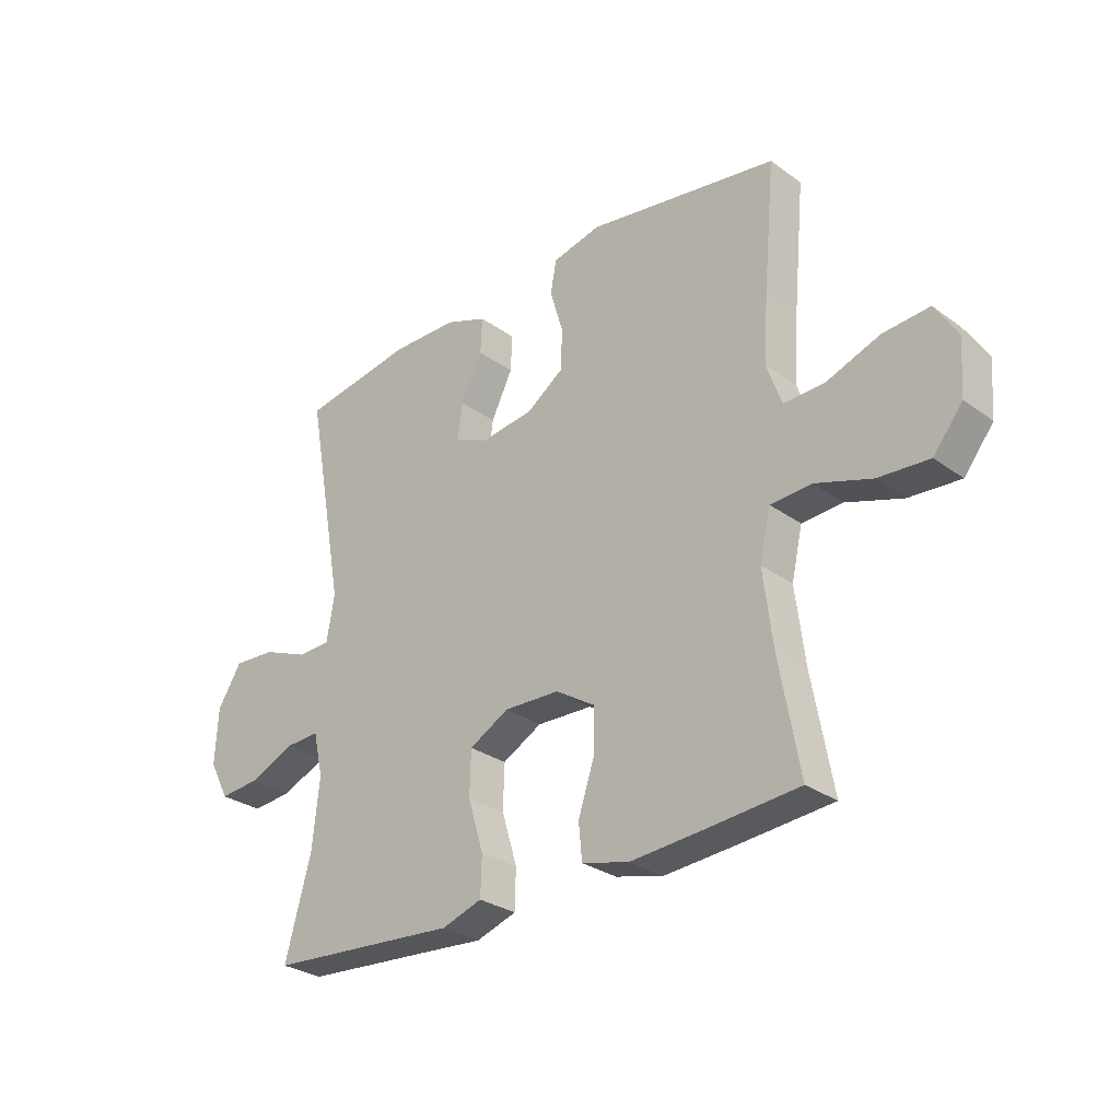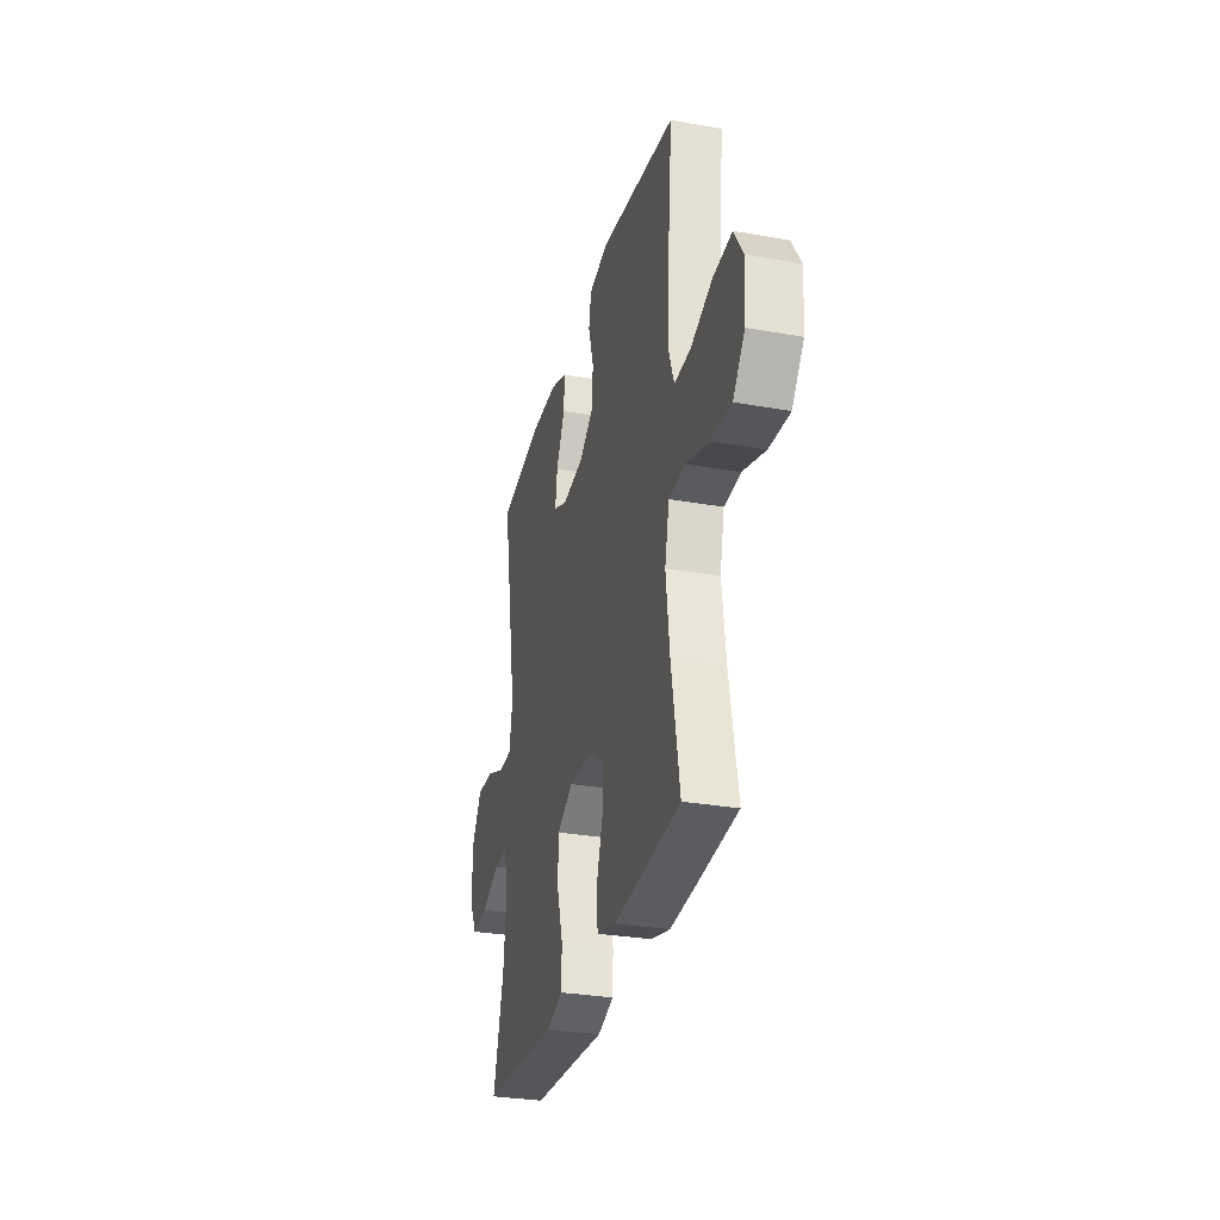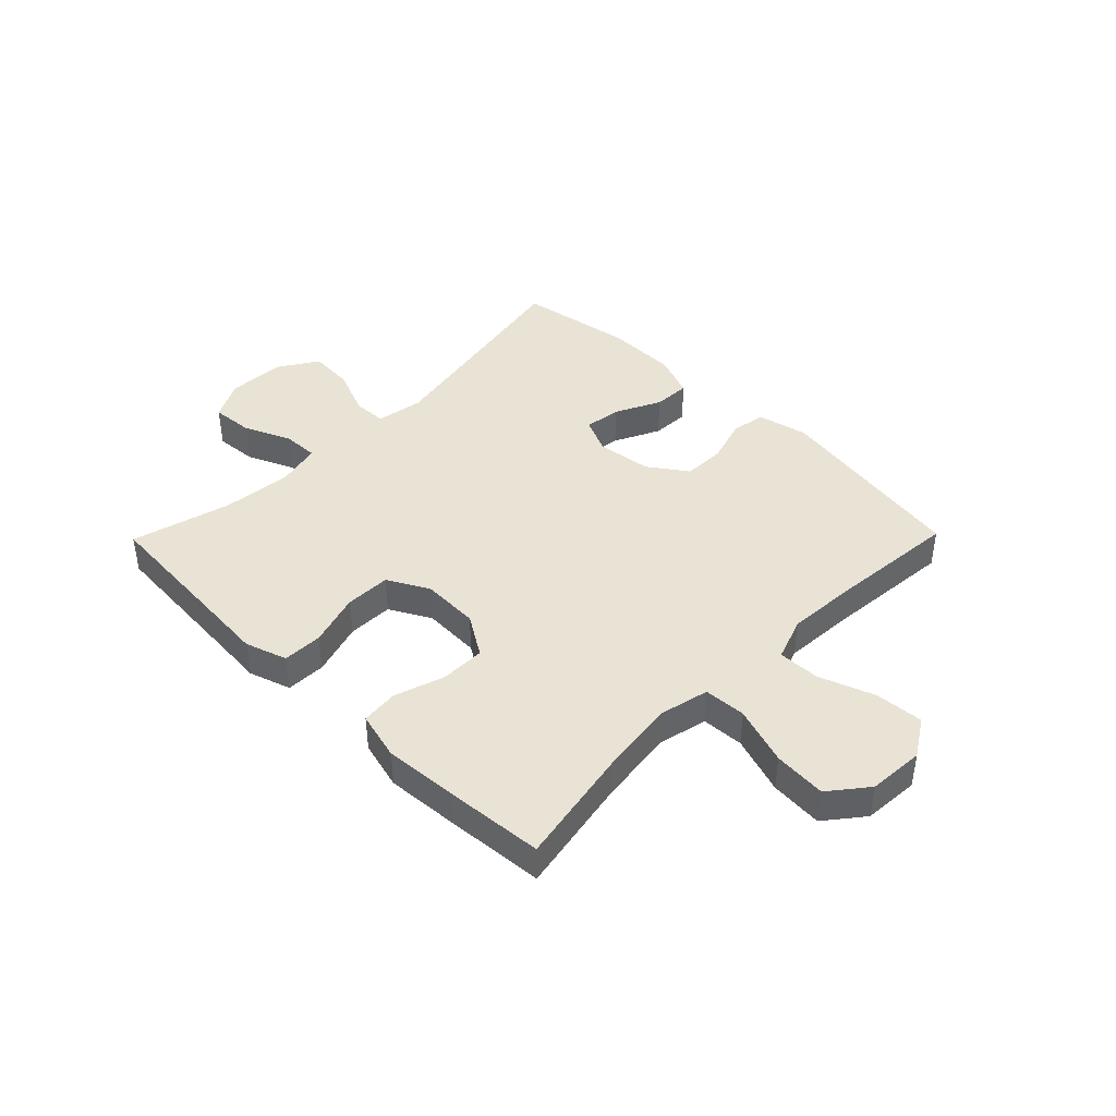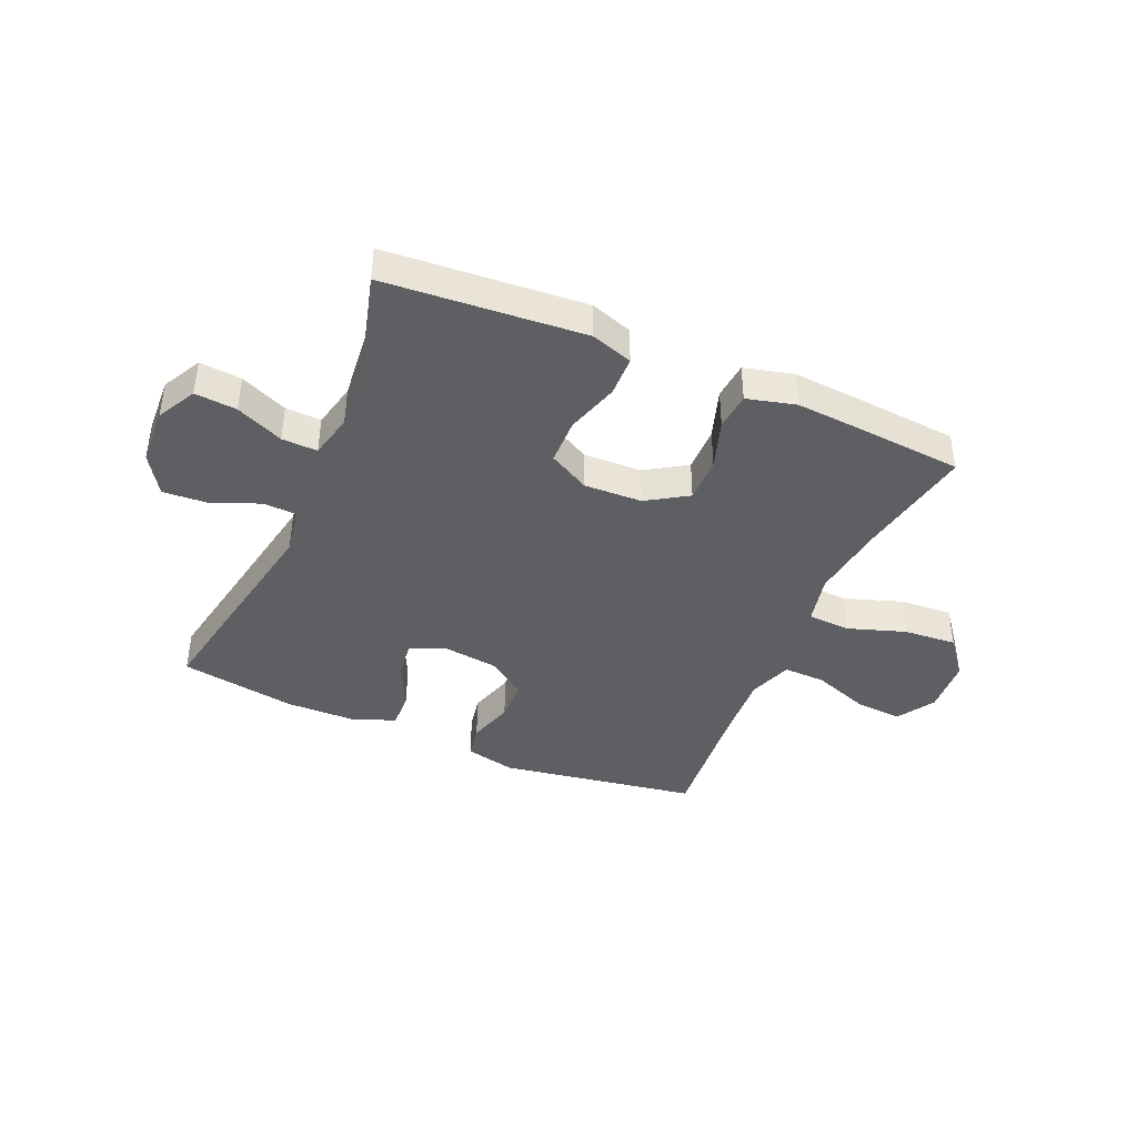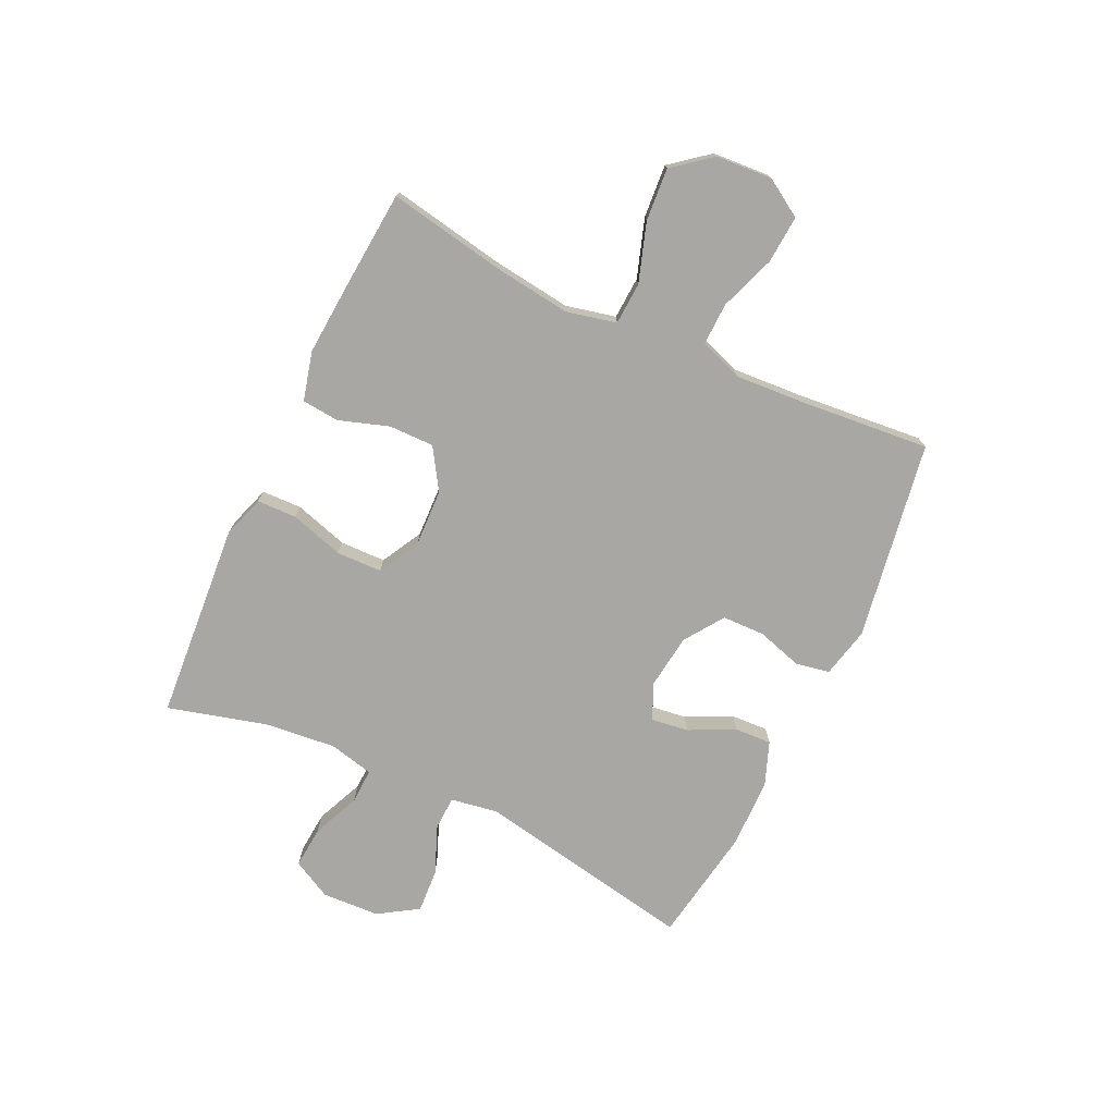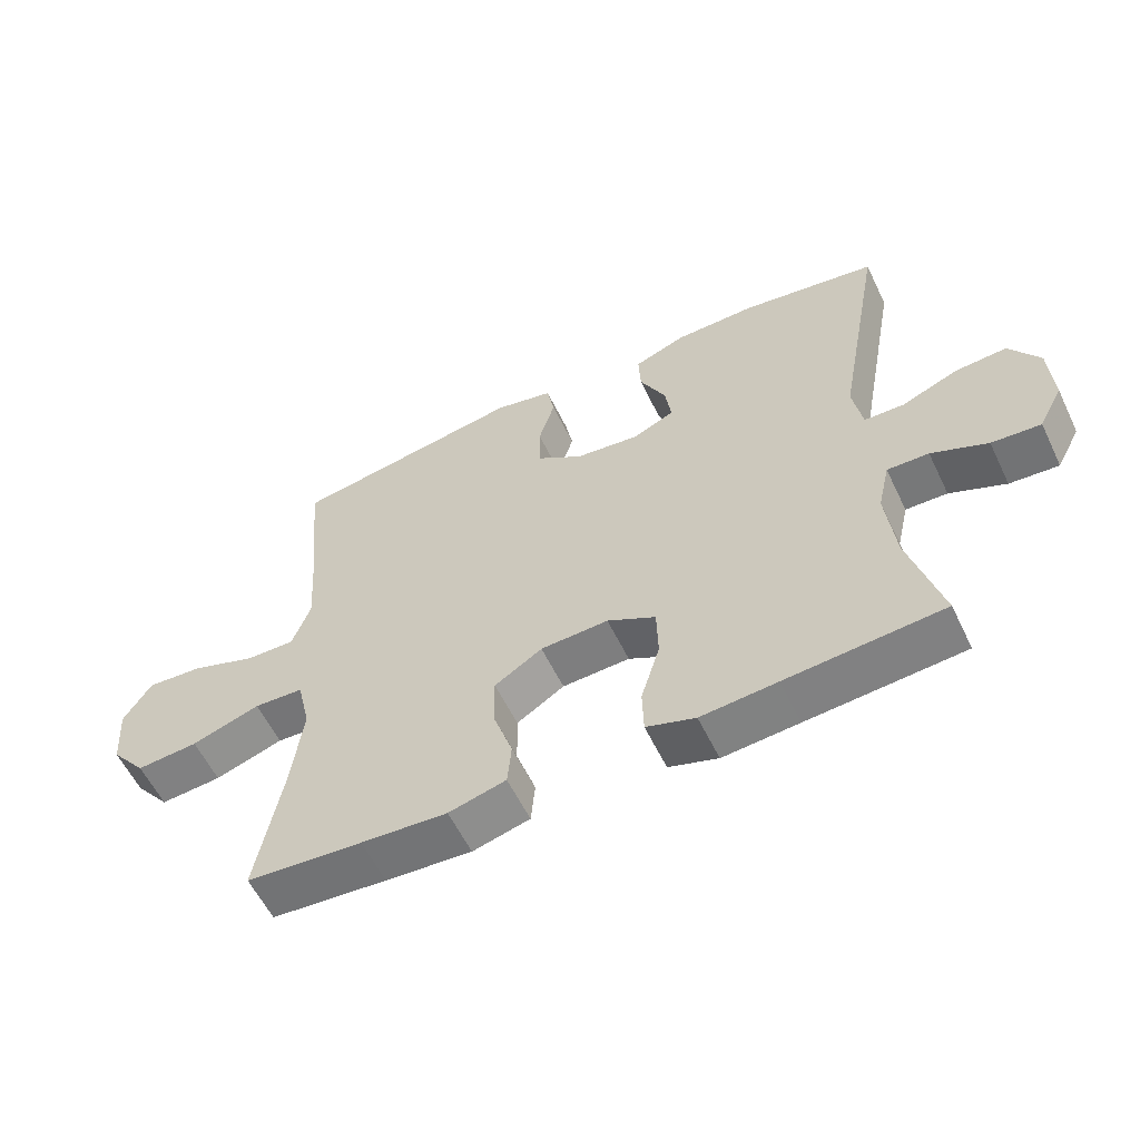
<metadata>
{"format":"obj","ext":"obj","renderer":"f3d","projection":"perspective","resolution":1024,"background":"white","views":[{"elev":-29.0,"azim":-136.9,"up":"+Z"},{"elev":-30.3,"azim":-104.4,"up":"+Z"},{"elev":42.3,"azim":-135.6,"up":"+Y"},{"elev":-41.1,"azim":156.5,"up":"+Y"},{"elev":-74.7,"azim":-115.3,"up":"+Y"},{"elev":-58.3,"azim":25.7,"up":"+Z"}]}
</metadata>
<code>
v 0.5 0.07 -0.5
v 0.267 0.07 -0.518
v 0.154 0.07 -0.527
v 0.081 0.07 -0.503
v 0.079 0.07 -0.433
v 0.107 0.07 -0.34
v 0.105 0.07 -0.26
v 0.033 0.07 -0.221
v -0.068 0.07 -0.225
v -0.139 0.07 -0.27
v -0.138 0.07 -0.349
v -0.109 0.07 -0.436
v -0.115 0.07 -0.501
v -0.2 0.07 -0.523
v -0.328 0.07 -0.514
v -0.5 0.07 -0.5
v -0.463 0.07 -0.296
v -0.446 0.07 -0.161
v -0.466 0.07 -0.074
v -0.54 0.07 -0.07
v -0.642 0.07 -0.104
v -0.734 0.07 -0.111
v -0.787 0.07 -0.045
v -0.794 0.07 0.053
v -0.753 0.07 0.119
v -0.669 0.07 0.113
v -0.572 0.07 0.078
v -0.498 0.07 0.076
v -0.471 0.07 0.152
v -0.479 0.07 0.274
v -0.5 0.07 0.5
v -0.153 0.07 0.557
v -0.065 0.07 0.537
v -0.054 0.07 0.478
v -0.078 0.07 0.398
v -0.076 0.07 0.324
v -0.008 0.07 0.277
v 0.088 0.07 0.265
v 0.15 0.07 0.293
v 0.141 0.07 0.358
v 0.102 0.07 0.437
v 0.099 0.07 0.502
v 0.175 0.07 0.531
v 0.297 0.07 0.533
v 0.5 0.07 0.5
v 0.429 0.07 0.115
v 0.443 0.07 0.032
v 0.502 0.07 0.03
v 0.586 0.07 0.064
v 0.663 0.07 0.069
v 0.707 0.07 0
v 0.712 0.07 -0.101
v 0.676 0.07 -0.169
v 0.603 0.07 -0.163
v 0.52 0.07 -0.127
v 0.458 0.07 -0.125
v 0.44 0.07 -0.203
v 0.453 0.07 -0.327
v 0.5 0 -0.5
v 0.267 0 -0.518
v 0.154 0 -0.527
v 0.081 0 -0.503
v 0.079 0 -0.433
v 0.107 0 -0.34
v 0.105 0 -0.26
v 0.033 0 -0.221
v -0.068 0 -0.225
v -0.139 0 -0.27
v -0.138 0 -0.349
v -0.109 0 -0.436
v -0.115 0 -0.501
v -0.2 0 -0.523
v -0.328 0 -0.514
v -0.5 0 -0.5
v -0.463 0 -0.296
v -0.446 0 -0.161
v -0.466 0 -0.074
v -0.54 0 -0.07
v -0.642 0 -0.104
v -0.734 0 -0.111
v -0.787 0 -0.045
v -0.794 0 0.053
v -0.753 0 0.119
v -0.669 0 0.113
v -0.572 0 0.078
v -0.498 0 0.076
v -0.471 0 0.152
v -0.479 0 0.274
v -0.5 0 0.5
v -0.153 0 0.557
v -0.065 0 0.537
v -0.054 0 0.478
v -0.078 0 0.398
v -0.076 0 0.324
v -0.008 0 0.277
v 0.088 0 0.265
v 0.15 0 0.293
v 0.141 0 0.358
v 0.102 0 0.437
v 0.099 0 0.502
v 0.175 0 0.531
v 0.297 0 0.533
v 0.5 0 0.5
v 0.429 0 0.115
v 0.443 0 0.032
v 0.502 0 0.03
v 0.586 0 0.064
v 0.663 0 0.069
v 0.707 0 0
v 0.712 0 -0.101
v 0.676 0 -0.169
v 0.603 0 -0.163
v 0.52 0 -0.127
v 0.458 0 -0.125
v 0.44 0 -0.203
v 0.453 0 -0.327
f 53 54 55
f 52 53 55
f 51 52 55
f 50 51 55
f 49 50 55
f 48 49 55
f 47 48 55 56
f 46 47 56 57
f 44 45 46
f 43 44 46
f 42 43 46
f 41 42 46
f 40 41 46
f 39 40 46 57
f 33 34 35
f 32 33 35
f 31 32 35
f 30 31 35
f 29 30 35 36
f 28 29 36 37
f 25 26 27
f 24 25 27
f 23 24 27
f 22 23 27
f 21 22 27
f 20 21 27
f 19 20 27 28
f 28 37 38
f 19 28 38
f 18 19 38
f 15 16 17
f 14 15 17
f 13 14 17
f 12 13 17
f 11 12 17
f 10 11 17 18
f 4 5 6
f 3 4 6
f 2 3 6
f 2 6 7
f 1 2 7
f 58 1 7
f 57 58 7 8
f 39 57 8 9
f 18 38 39
f 10 18 39
f 9 10 39
f 113 112 111
f 113 111 110
f 113 110 109
f 113 109 108
f 113 108 107
f 113 107 106
f 114 113 106 105
f 115 114 105 104
f 104 103 102
f 104 102 101
f 104 101 100
f 104 100 99
f 104 99 98
f 115 104 98 97
f 93 92 91
f 93 91 90
f 93 90 89
f 93 89 88
f 94 93 88 87
f 95 94 87 86
f 85 84 83
f 85 83 82
f 85 82 81
f 85 81 80
f 85 80 79
f 85 79 78
f 86 85 78 77
f 96 95 86
f 96 86 77
f 96 77 76
f 75 74 73
f 75 73 72
f 75 72 71
f 75 71 70
f 75 70 69
f 76 75 69 68
f 64 63 62
f 64 62 61
f 64 61 60
f 65 64 60
f 65 60 59
f 65 59 116
f 66 65 116 115
f 67 66 115 97
f 97 96 76
f 97 76 68
f 97 68 67
f 1 59 60 2
f 2 60 61 3
f 3 61 62 4
f 4 62 63 5
f 5 63 64 6
f 6 64 65 7
f 7 65 66 8
f 8 66 67 9
f 9 67 68 10
f 10 68 69 11
f 11 69 70 12
f 12 70 71 13
f 13 71 72 14
f 14 72 73 15
f 15 73 74 16
f 16 74 75 17
f 17 75 76 18
f 18 76 77 19
f 19 77 78 20
f 20 78 79 21
f 21 79 80 22
f 22 80 81 23
f 23 81 82 24
f 24 82 83 25
f 25 83 84 26
f 26 84 85 27
f 27 85 86 28
f 28 86 87 29
f 29 87 88 30
f 30 88 89 31
f 31 89 90 32
f 32 90 91 33
f 33 91 92 34
f 34 92 93 35
f 35 93 94 36
f 36 94 95 37
f 37 95 96 38
f 38 96 97 39
f 39 97 98 40
f 40 98 99 41
f 41 99 100 42
f 42 100 101 43
f 43 101 102 44
f 44 102 103 45
f 45 103 104 46
f 46 104 105 47
f 47 105 106 48
f 48 106 107 49
f 49 107 108 50
f 50 108 109 51
f 51 109 110 52
f 52 110 111 53
f 53 111 112 54
f 54 112 113 55
f 55 113 114 56
f 56 114 115 57
f 57 115 116 58
f 58 116 59 1

</code>
